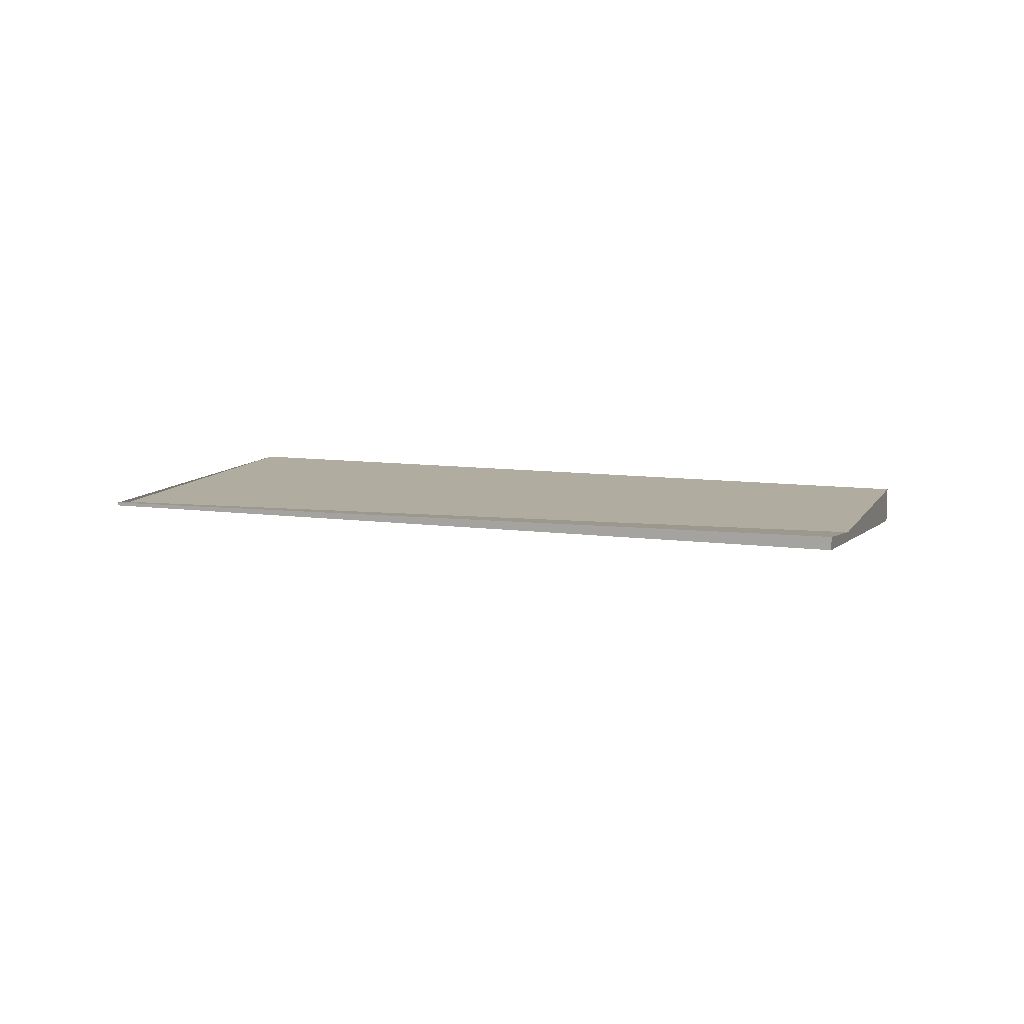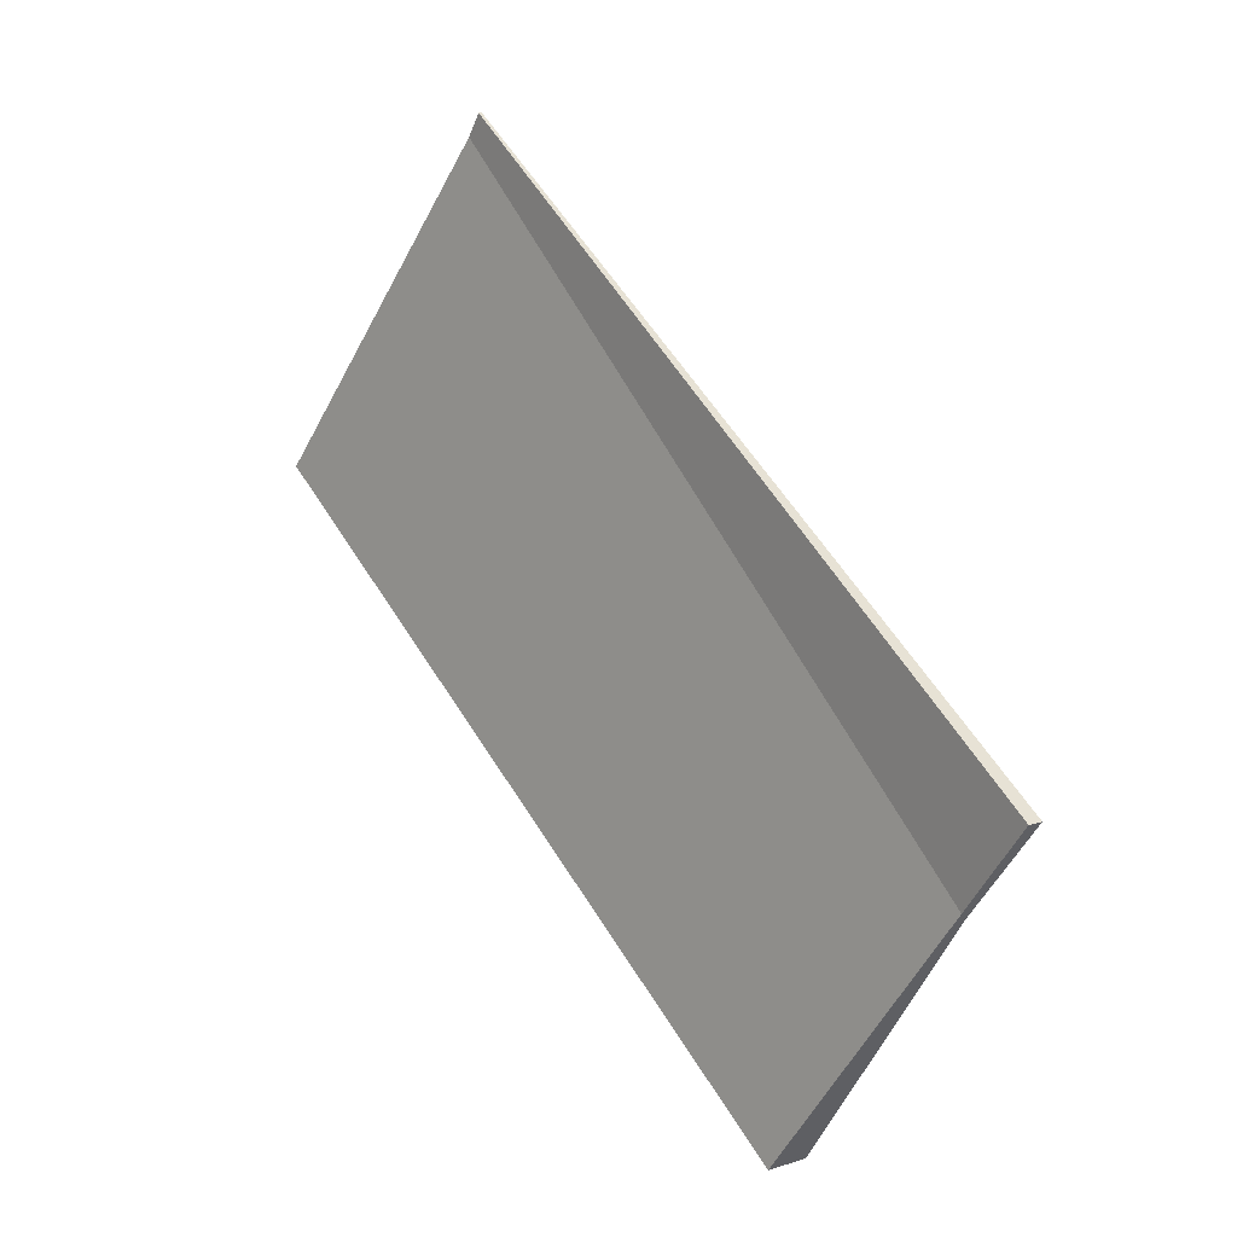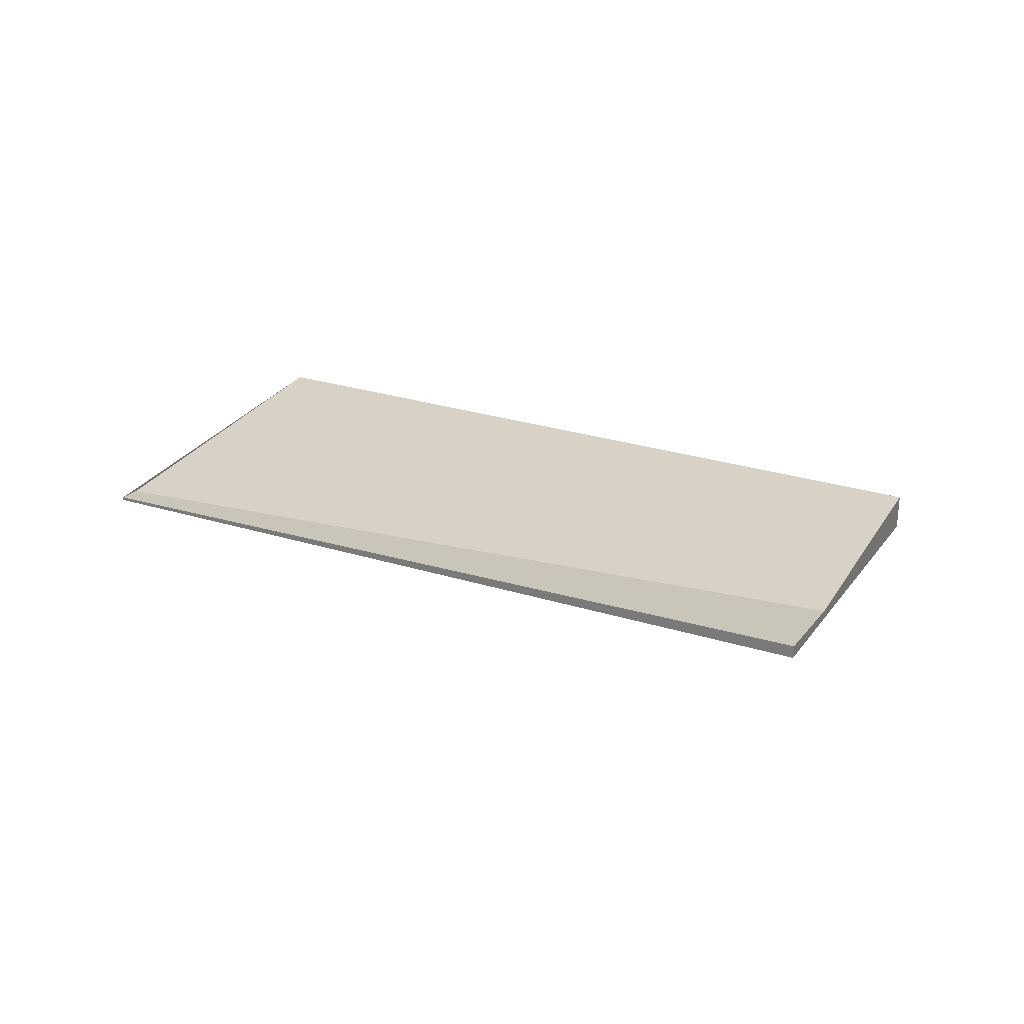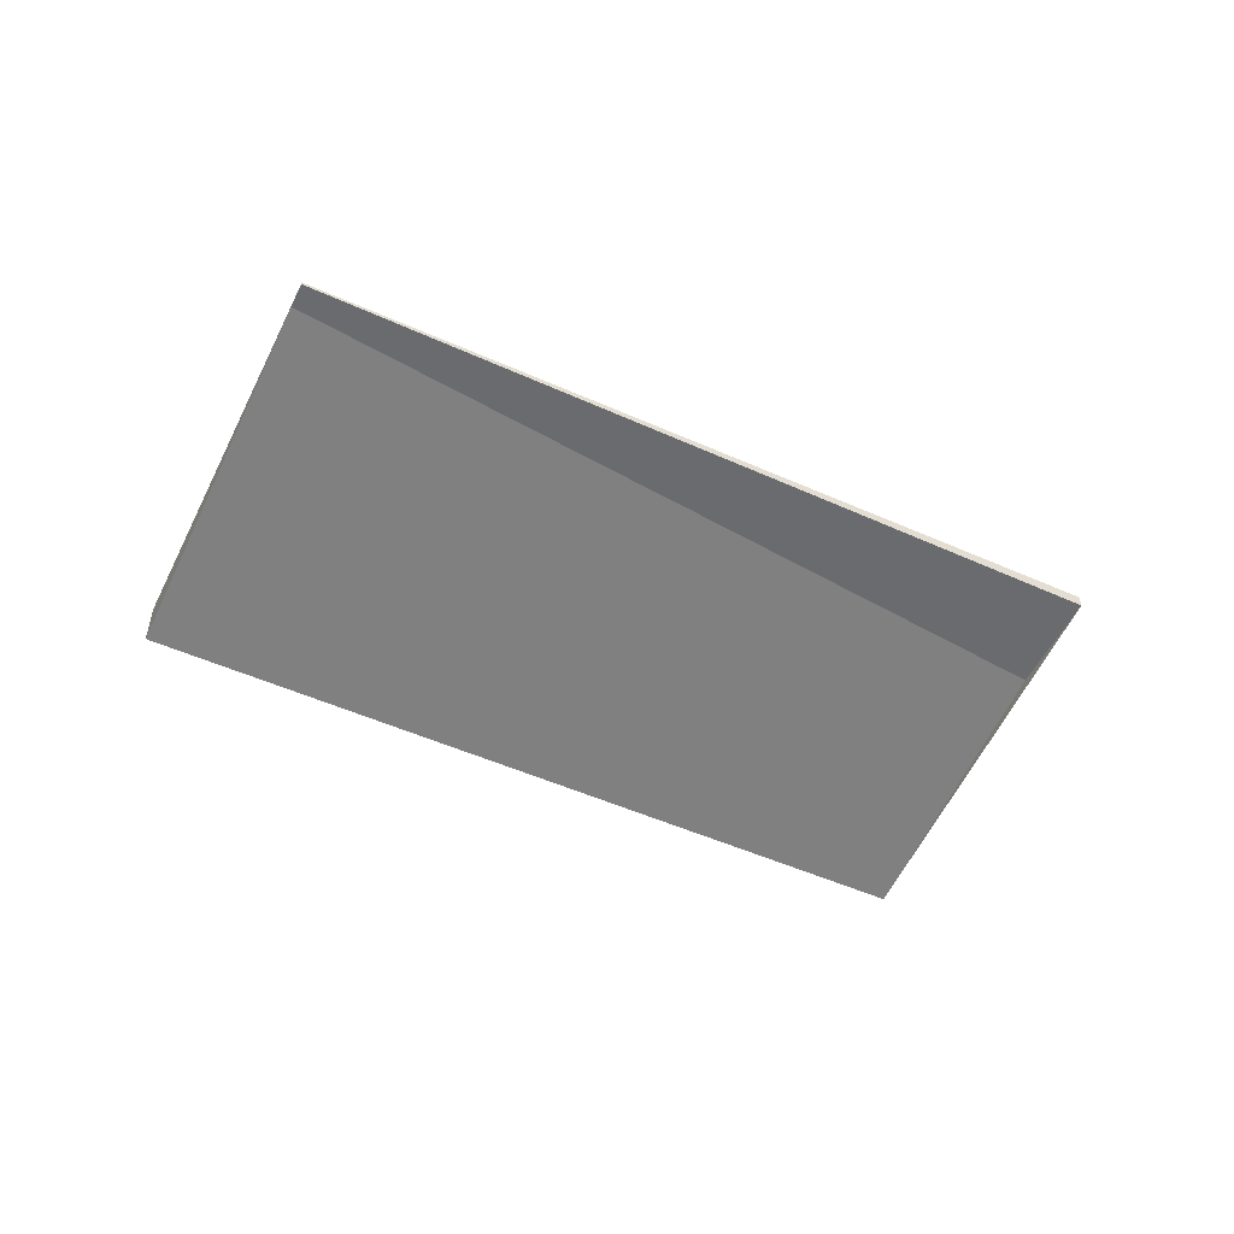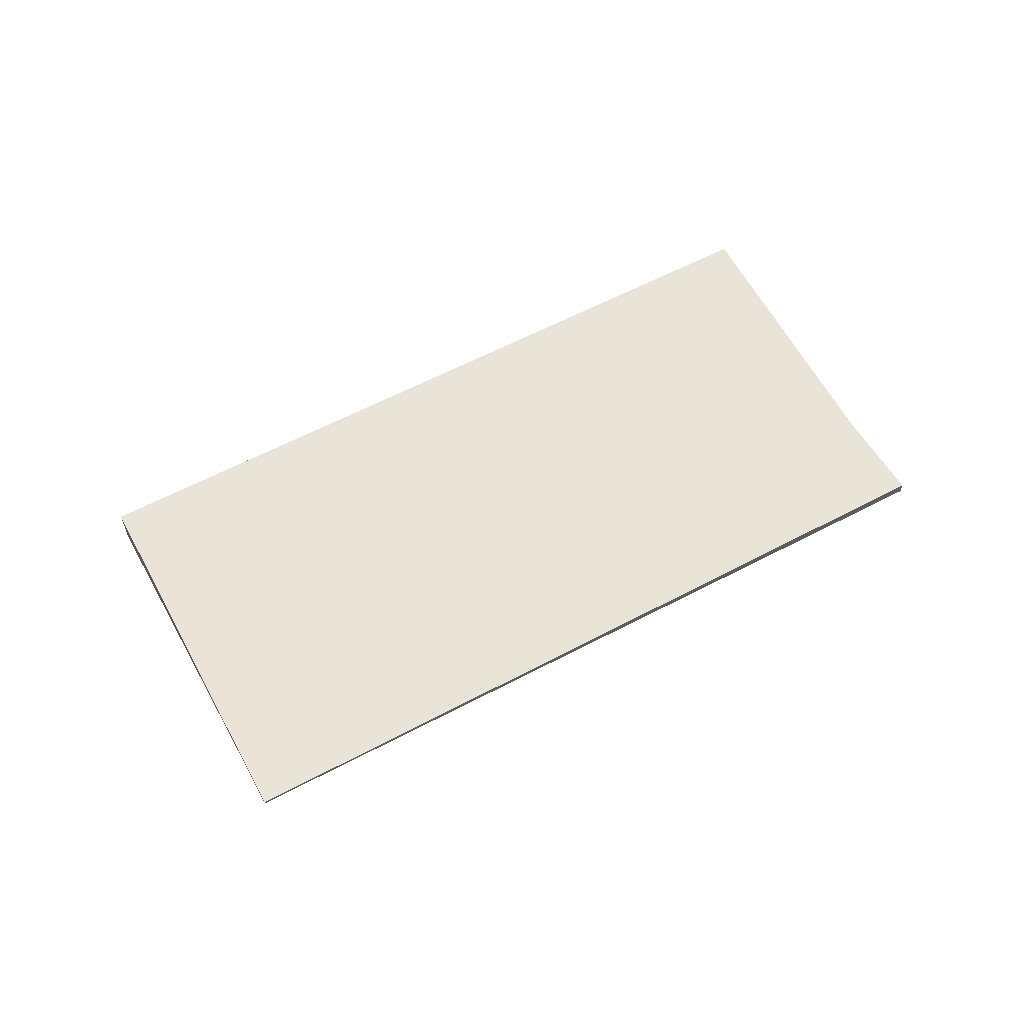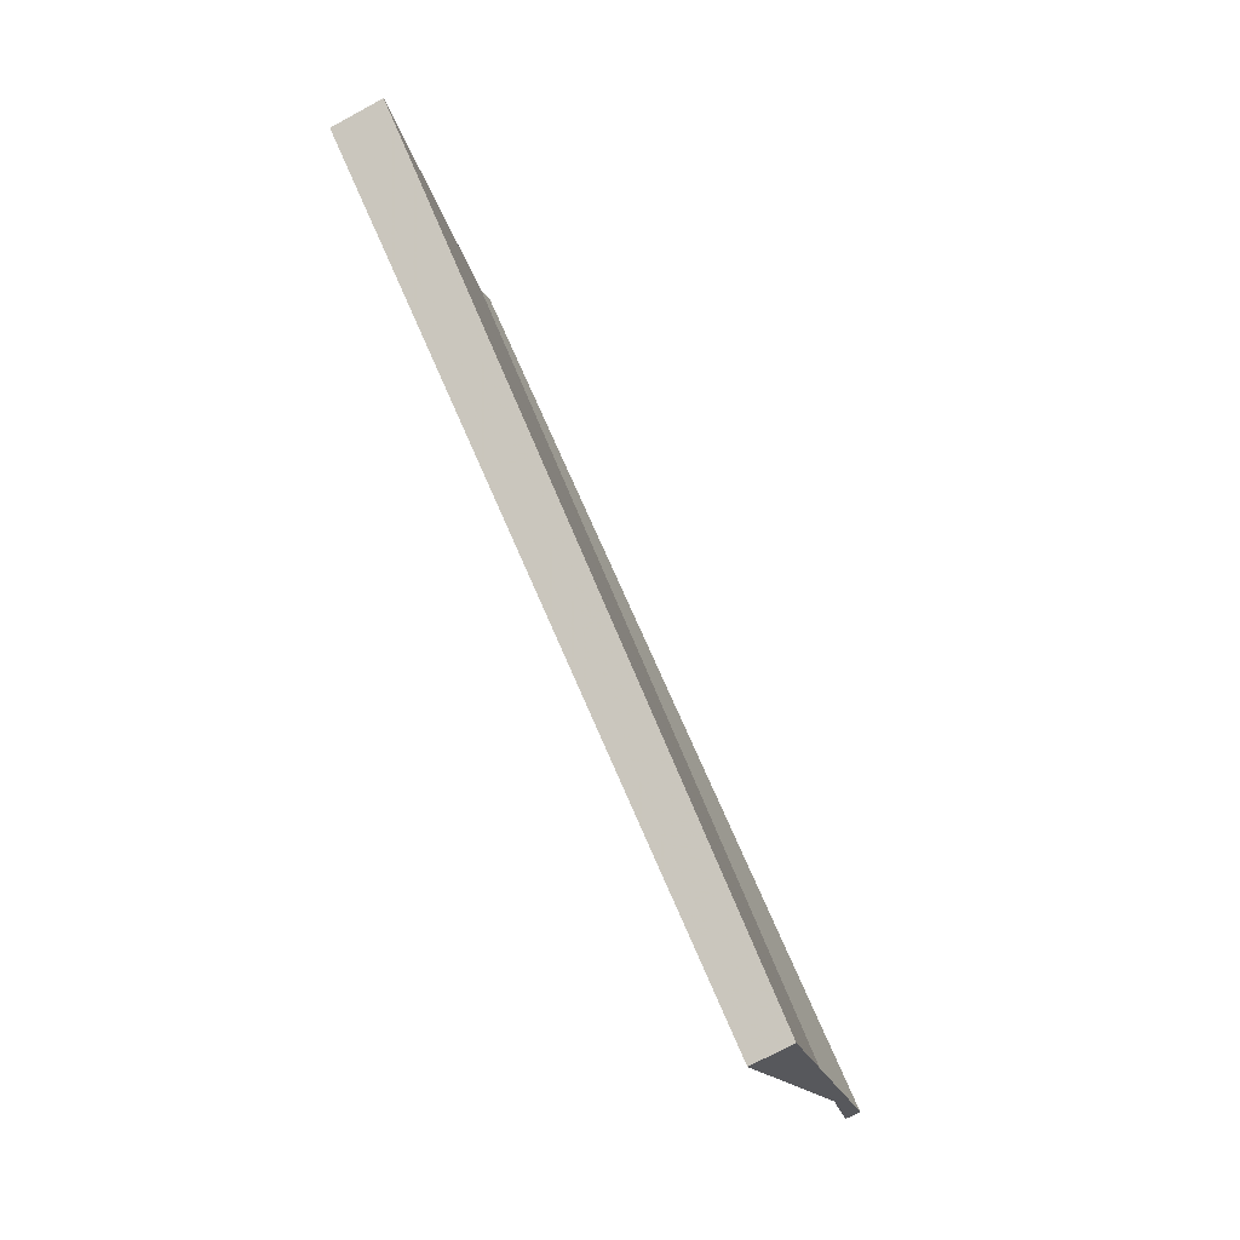
<metadata>
{"format":"obj","ext":"obj","renderer":"f3d","projection":"perspective","resolution":1024,"background":"white","views":[{"elev":10.1,"azim":-125.9,"up":"+Z"},{"elev":11.9,"azim":-127.3,"up":"+Y"},{"elev":27.3,"azim":-119.2,"up":"+Z"},{"elev":-53.3,"azim":-170.5,"up":"+Z"},{"elev":61.1,"azim":-172.9,"up":"+Z"},{"elev":-72.4,"azim":118.5,"up":"+Y"}]}
</metadata>
<code>
v -2179 -1497 -0.6916
v -2188 -1504 -0.5429
v -2191 -1499 0.1919
v -2182 -1492 0.04699
v -2188 -1504 -0.5429
v -2179 -1497 -0.6916
v -2179 -1497 0
v -2188 -1504 0
v -2191 -1499 0.1919
v -2188 -1504 -0.5429
v -2188 -1504 0
v -2191 -1499 0
v -2182 -1492 0.04699
v -2191 -1499 0.1919
v -2191 -1499 0
v -2182 -1492 0
v -2179 -1497 -0.6916
v -2182 -1492 0.04699
v -2182 -1492 0
v -2179 -1497 0
v -2179 -1497 0
v -2188 -1504 0
v -2191 -1499 0
v -2182 -1492 0
f 2 3 4 1
f 6 7 8 5
f 10 11 12 9
f 14 15 16 13
f 18 19 20 17
f 22 23 24 21

</code>
